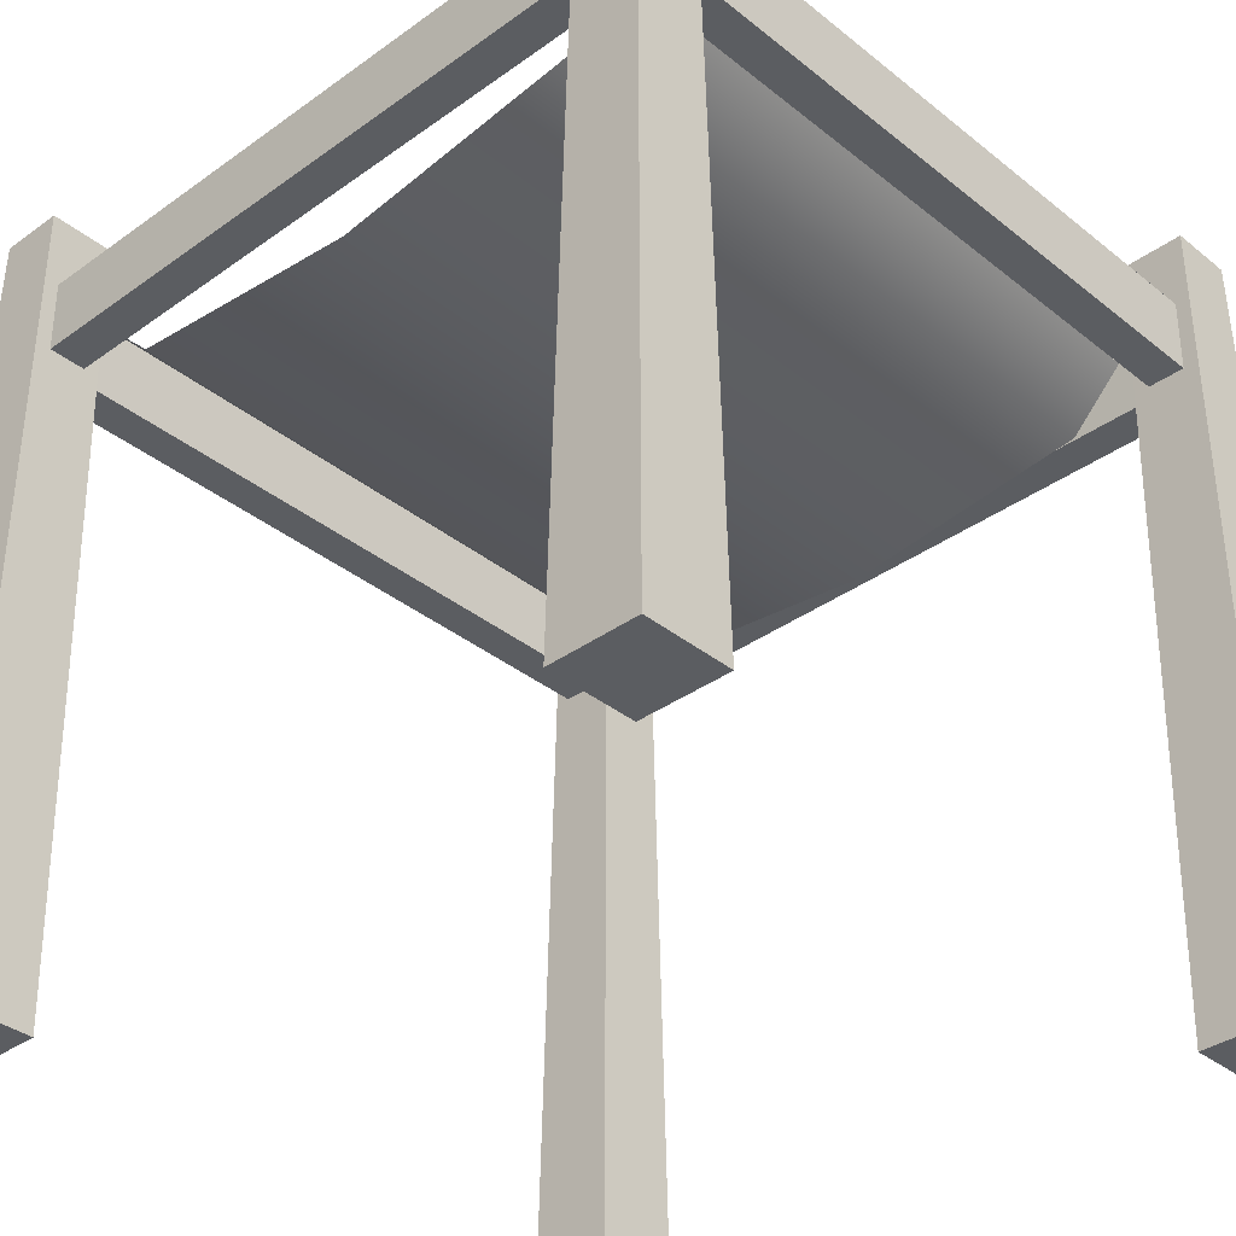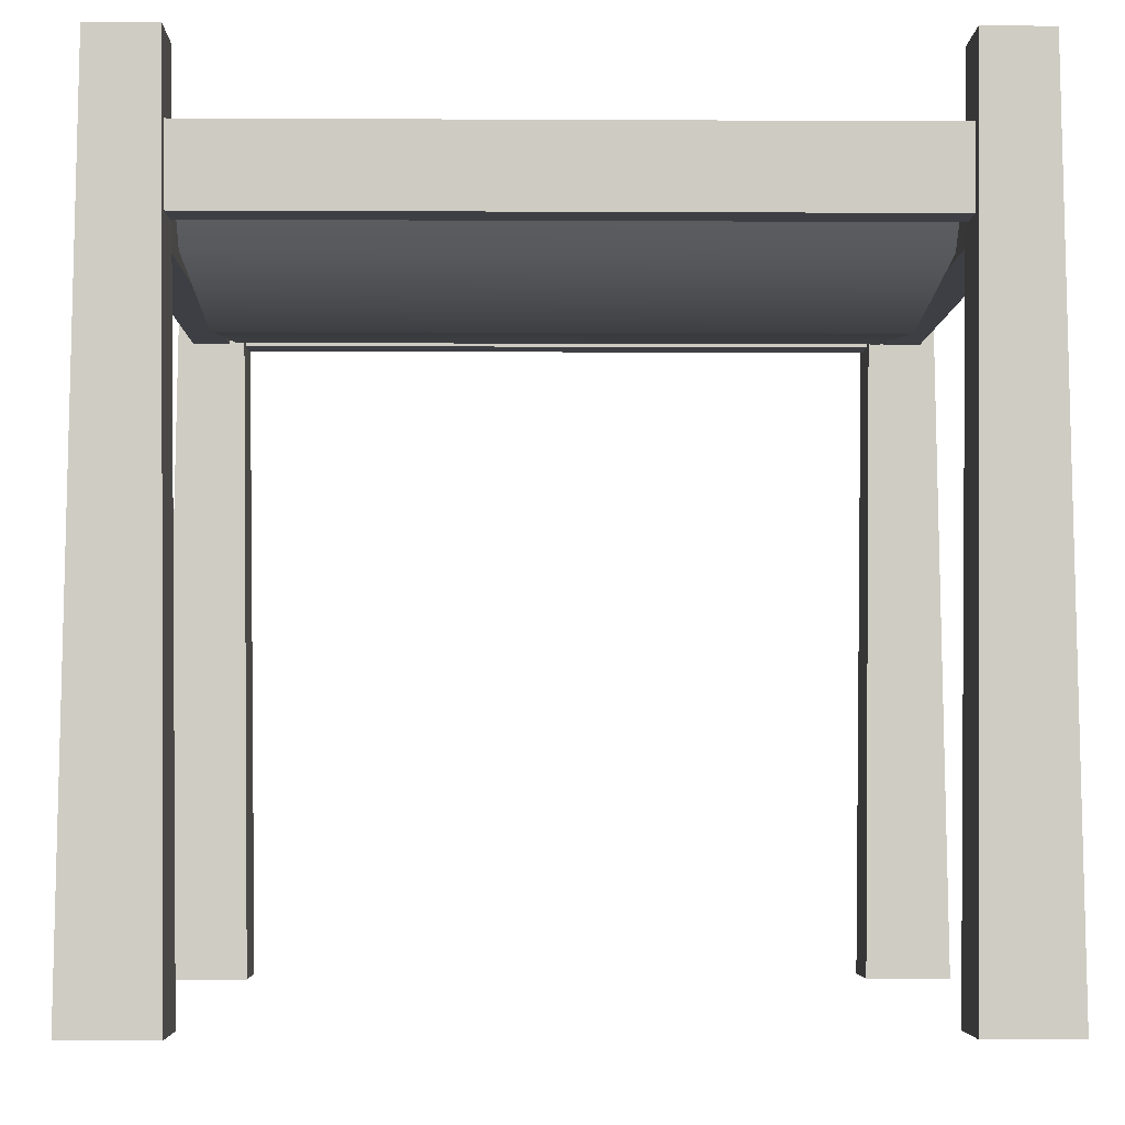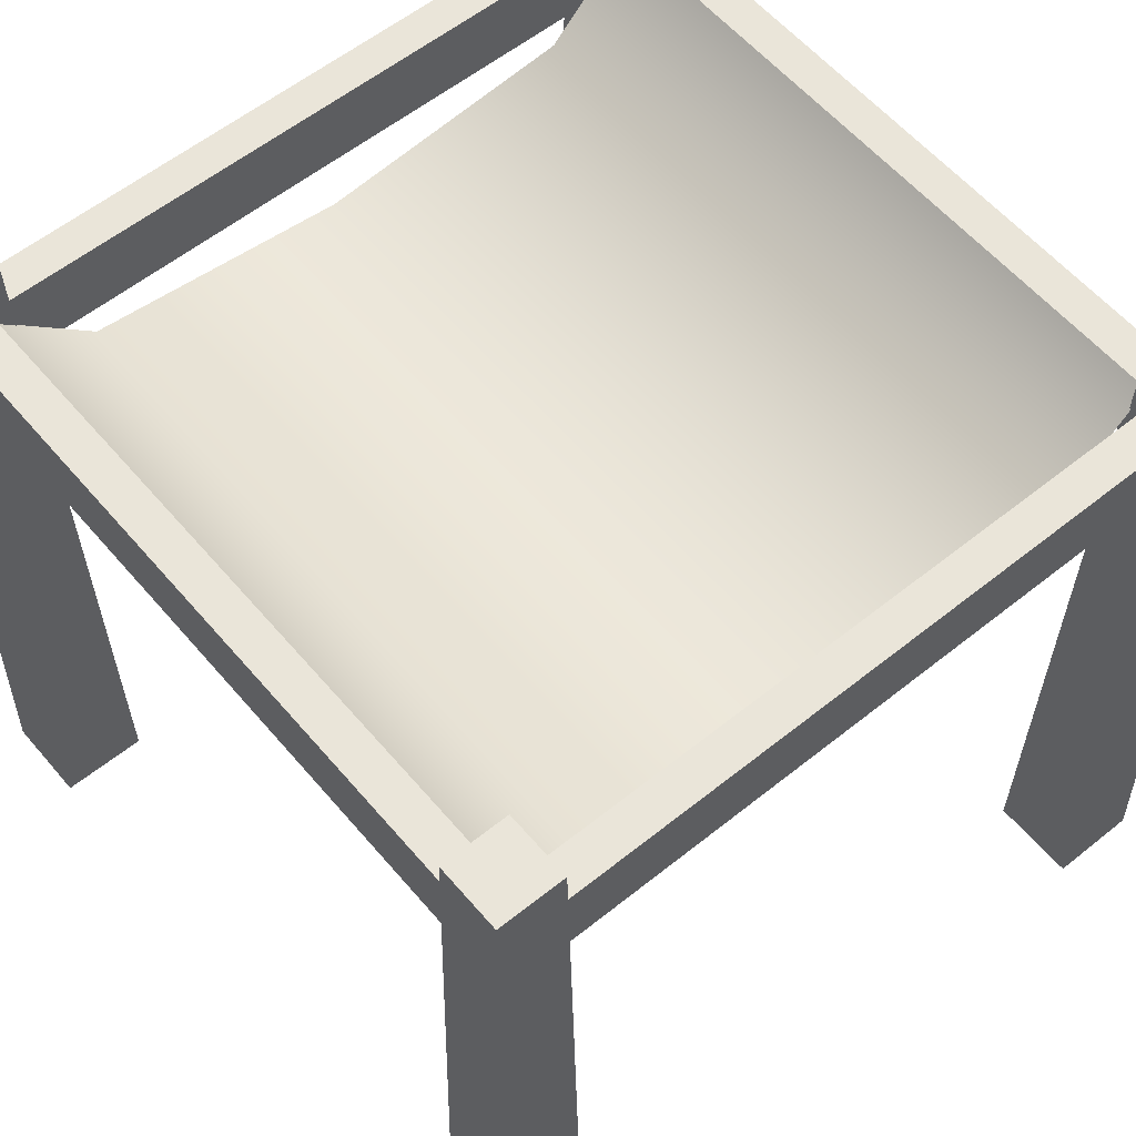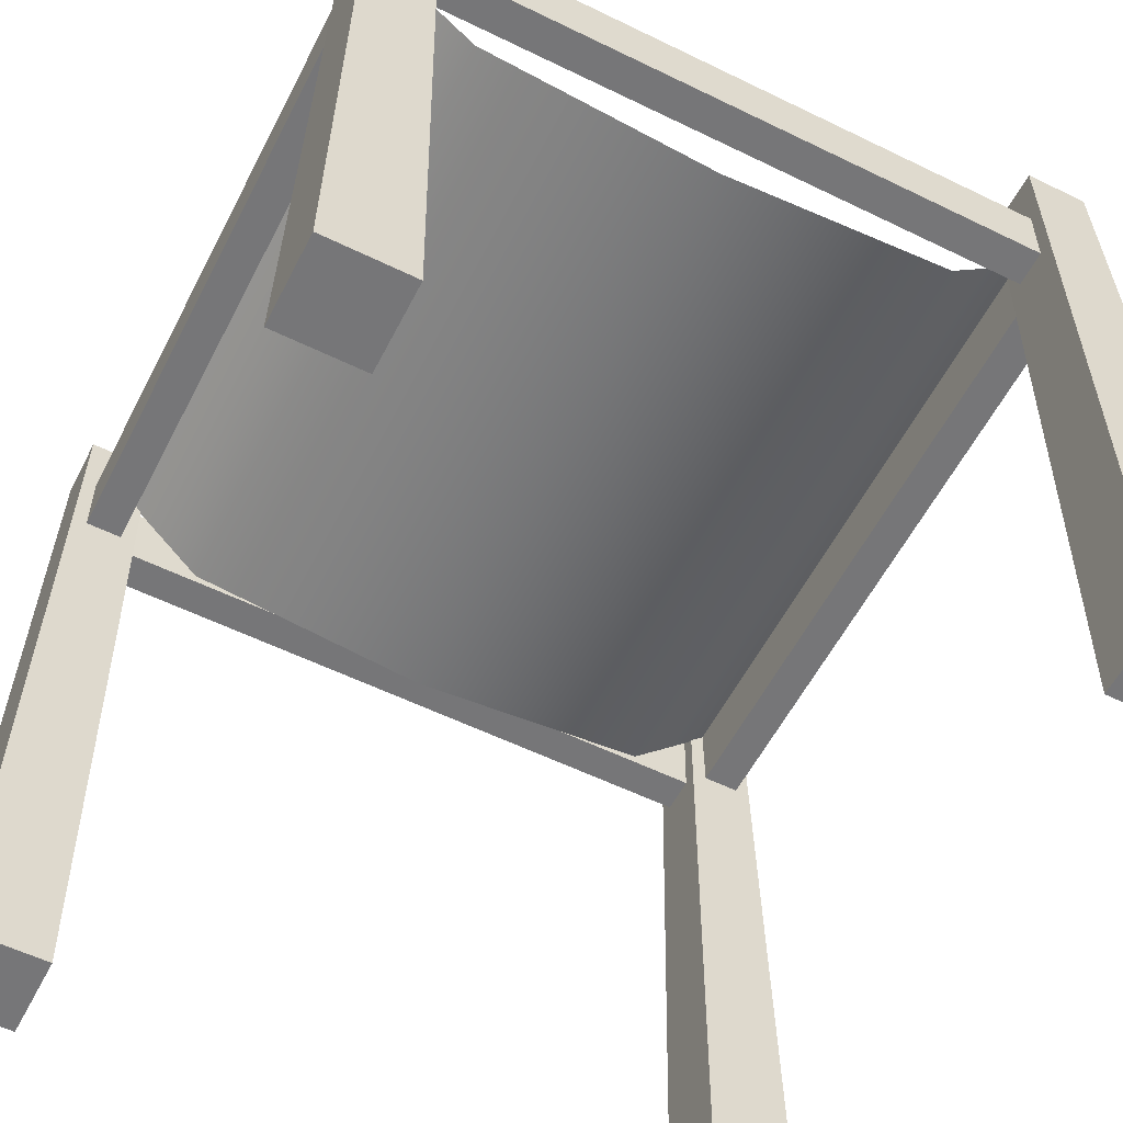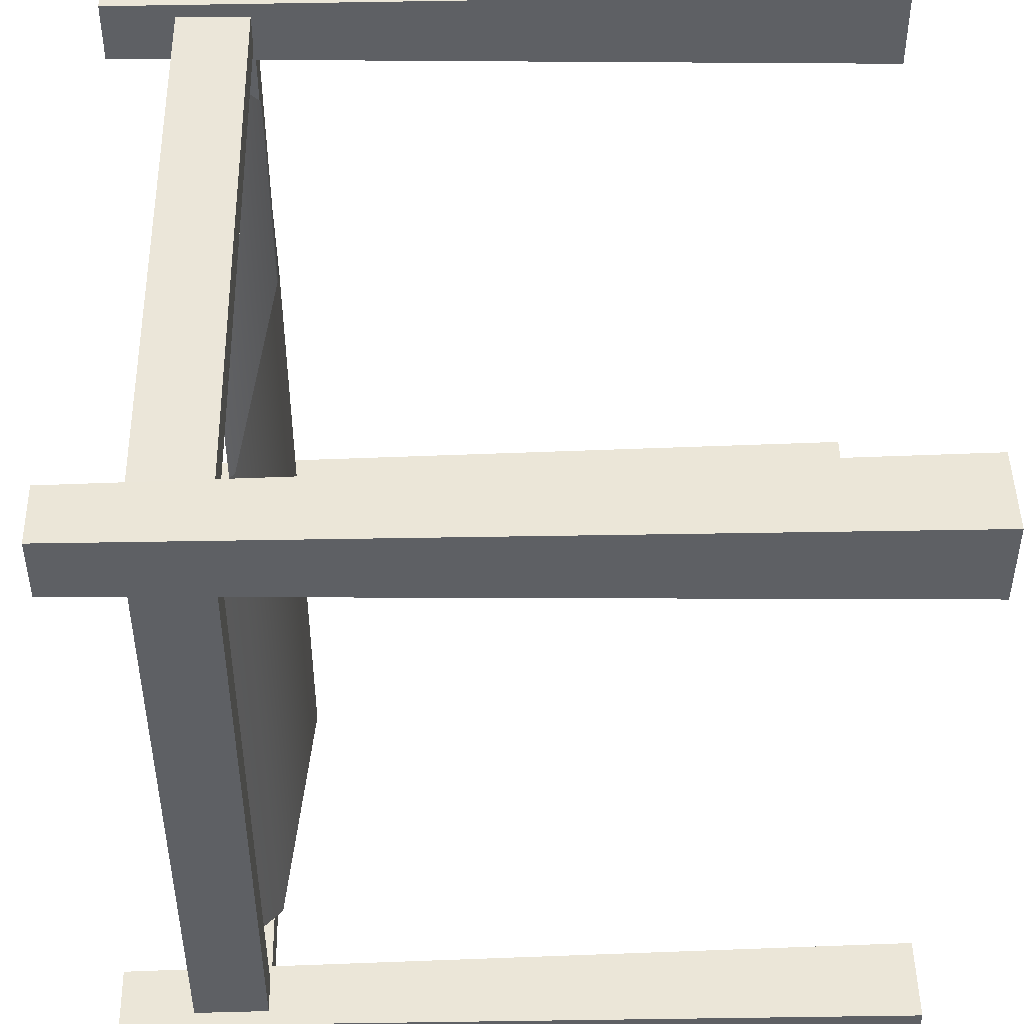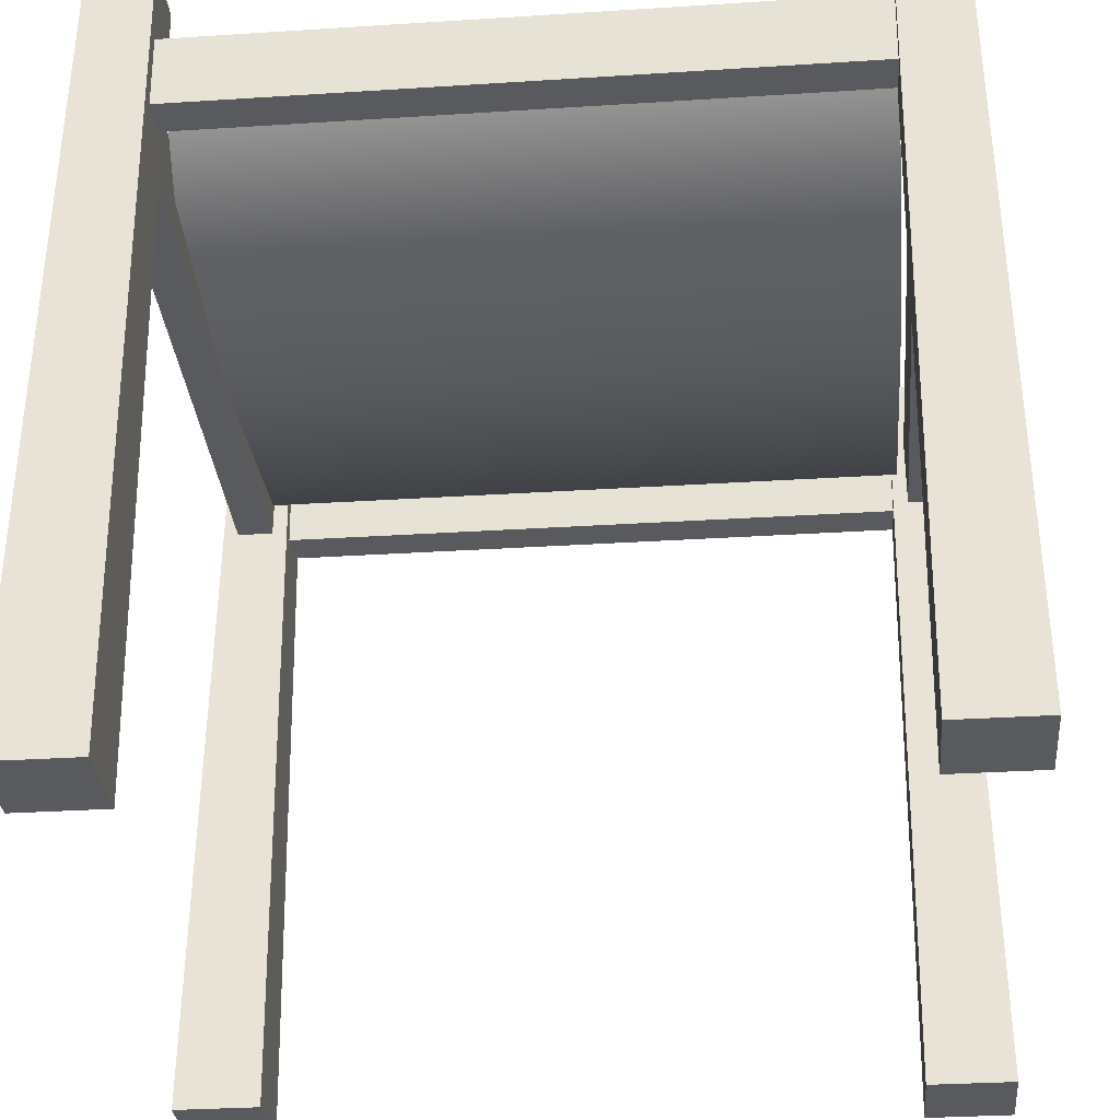
<metadata>
{"format":"obj","ext":"obj","renderer":"f3d","projection":"perspective","resolution":1024,"background":"white","views":[{"elev":-35.5,"azim":43.5,"up":"+Y"},{"elev":-4.4,"azim":89.0,"up":"+Y"},{"elev":57.9,"azim":140.2,"up":"+Y"},{"elev":-56.9,"azim":-27.0,"up":"+Y"},{"elev":47.0,"azim":-91.2,"up":"+Z"},{"elev":-31.7,"azim":95.2,"up":"+Y"}]}
</metadata>
<code>
g structure-canvas
v 0.25 0 -0.1965 1 1 1
v 0.25 0 -0.25 1 1 1
v 0.1965 0 -0.1965 1 1 1
v 0.1965 0 -0.25 1 1 1
v 0.2032 0.5 -0.2433 1 1 1
v 0.2433 0.5 -0.2433 1 1 1
v 0.2433 0.5 -0.2032 1 1 1
v 0.2032 0.5 -0.2032 1 1 1
v -0.1965 0 -0.1965 1 1 1
v -0.1965 0 -0.25 1 1 1
v -0.25 0 -0.1965 1 1 1
v -0.25 0 -0.25 1 1 1
v -0.2433 0.5 -0.2433 1 1 1
v -0.2032 0.5 -0.2433 1 1 1
v -0.2032 0.5 -0.2032 1 1 1
v -0.2433 0.5 -0.2032 1 1 1
v 0.25 0 0.25 1 1 1
v 0.25 0 0.1965 1 1 1
v 0.1965 0 0.25 1 1 1
v 0.1965 0 0.1965 1 1 1
v 0.2032 0.5 0.2032 1 1 1
v 0.2433 0.5 0.2032 1 1 1
v 0.2433 0.5 0.2433 1 1 1
v 0.2032 0.5 0.2433 1 1 1
v -0.1965 0 0.25 1 1 1
v -0.1965 0 0.1965 1 1 1
v -0.25 0 0.25 1 1 1
v -0.25 0 0.1965 1 1 1
v -0.2433 0.5 0.2032 1 1 1
v -0.2032 0.5 0.2032 1 1 1
v -0.2032 0.5 0.2433 1 1 1
v -0.2433 0.5 0.2433 1 1 1
v 0.2032 0.4535 0.2116 1 1 1
v 0.2032 0.4535 0.2349 1 1 1
v -0.2032 0.4535 0.2116 1 1 1
v -0.2032 0.4535 0.2349 1 1 1
v 0.2032 0.407 0.2116 1 1 1
v -0.2032 0.407 0.2116 1 1 1
v 0.2032 0.407 0.2349 1 1 1
v -0.2032 0.407 0.2349 1 1 1
v 0.2349 0.4535 0.2032 1 1 1
v 0.2116 0.4535 0.2032 1 1 1
v 0.2349 0.4535 -0.2032 1 1 1
v 0.2116 0.4535 -0.2032 1 1 1
v 0.2349 0.407 0.2032 1 1 1
v 0.2349 0.407 -0.2032 1 1 1
v 0.2116 0.407 0.2032 1 1 1
v 0.2116 0.407 -0.2032 1 1 1
v -0.2116 0.4535 0.2032 1 1 1
v -0.2349 0.4535 0.2032 1 1 1
v -0.2116 0.4535 -0.2032 1 1 1
v -0.2349 0.4535 -0.2032 1 1 1
v -0.2116 0.407 0.2032 1 1 1
v -0.2116 0.407 -0.2032 1 1 1
v -0.2349 0.407 0.2032 1 1 1
v -0.2349 0.407 -0.2032 1 1 1
v 0.2032 0.4535 -0.2349 1 1 1
v 0.2032 0.4535 -0.2116 1 1 1
v -0.2032 0.4535 -0.2349 1 1 1
v -0.2032 0.4535 -0.2116 1 1 1
v 0.2032 0.407 -0.2349 1 1 1
v -0.2032 0.407 -0.2349 1 1 1
v 0.2032 0.407 -0.2116 1 1 1
v -0.2032 0.407 -0.2116 1 1 1
v -0.1587 0.401 -0.2036 1 1 1
v -0.1587 0.401 0.2032 1 1 1
v -0.2116 0.4535 -0.2036 1 1 1
v -0.2116 0.4535 0.2032 1 1 1
v 1.863e-09 0.3835 -0.2036 1 1 1
v 1.863e-09 0.3835 0.2032 1 1 1
v 0.1587 0.401 -0.2036 1 1 1
v 0.1587 0.401 0.2032 1 1 1
v 0.2116 0.4535 -0.2036 1 1 1
v 0.2116 0.4535 0.2032 1 1 1
f 3 2 1
f 2 3 4
f 5 2 4
f 2 5 6
f 7 3 1
f 3 7 8
f 6 1 2
f 1 6 7
f 3 5 4
f 5 3 8
f 5 7 6
f 7 5 8
f 11 10 9
f 10 11 12
f 13 10 12
f 10 13 14
f 15 11 9
f 11 15 16
f 14 9 10
f 9 14 15
f 11 13 12
f 13 11 16
f 13 15 14
f 15 13 16
f 19 18 17
f 18 19 20
f 21 18 20
f 18 21 22
f 23 19 17
f 19 23 24
f 22 17 18
f 17 22 23
f 19 21 20
f 21 19 24
f 21 23 22
f 23 21 24
f 27 26 25
f 26 27 28
f 29 26 28
f 26 29 30
f 31 27 25
f 27 31 32
f 30 25 26
f 25 30 31
f 27 29 28
f 29 27 32
f 29 31 30
f 31 29 32
f 35 34 33
f 34 35 36
f 38 33 37
f 33 38 35
f 34 40 39
f 40 34 36
f 40 37 39
f 37 40 38
f 43 42 41
f 42 43 44
f 46 41 45
f 41 46 43
f 42 48 47
f 48 42 44
f 48 45 47
f 45 48 46
f 51 50 49
f 50 51 52
f 54 49 53
f 49 54 51
f 50 56 55
f 56 50 52
f 56 53 55
f 53 56 54
f 59 58 57
f 58 59 60
f 62 57 61
f 57 62 59
f 58 64 63
f 64 58 60
f 64 61 63
f 61 64 62
f 67 66 65
f 66 67 68
f 65 66 67
f 68 67 66
f 65 70 69
f 70 65 66
f 69 70 65
f 66 65 70
f 69 72 71
f 72 69 70
f 71 72 69
f 70 69 72
f 71 74 73
f 74 71 72
f 73 74 71
f 72 71 74
g structure-canvas
f 3 2 1
f 2 3 4
f 5 2 4
f 2 5 6
f 7 3 1
f 3 7 8
f 6 1 2
f 1 6 7
f 3 5 4
f 5 3 8
f 5 7 6
f 7 5 8
f 11 10 9
f 10 11 12
f 13 10 12
f 10 13 14
f 15 11 9
f 11 15 16
f 14 9 10
f 9 14 15
f 11 13 12
f 13 11 16
f 13 15 14
f 15 13 16
f 19 18 17
f 18 19 20
f 21 18 20
f 18 21 22
f 23 19 17
f 19 23 24
f 22 17 18
f 17 22 23
f 19 21 20
f 21 19 24
f 21 23 22
f 23 21 24
f 27 26 25
f 26 27 28
f 29 26 28
f 26 29 30
f 31 27 25
f 27 31 32
f 30 25 26
f 25 30 31
f 27 29 28
f 29 27 32
f 29 31 30
f 31 29 32
f 35 34 33
f 34 35 36
f 38 33 37
f 33 38 35
f 34 40 39
f 40 34 36
f 40 37 39
f 37 40 38
f 43 42 41
f 42 43 44
f 46 41 45
f 41 46 43
f 42 48 47
f 48 42 44
f 48 45 47
f 45 48 46
f 51 50 49
f 50 51 52
f 54 49 53
f 49 54 51
f 50 56 55
f 56 50 52
f 56 53 55
f 53 56 54
f 59 58 57
f 58 59 60
f 62 57 61
f 57 62 59
f 58 64 63
f 64 58 60
f 64 61 63
f 61 64 62
f 67 66 65
f 66 67 68
f 65 66 67
f 68 67 66
f 65 70 69
f 70 65 66
f 69 70 65
f 66 65 70
f 69 72 71
f 72 69 70
f 71 72 69
f 70 69 72
f 71 74 73
f 74 71 72
f 73 74 71
f 72 71 74

</code>
